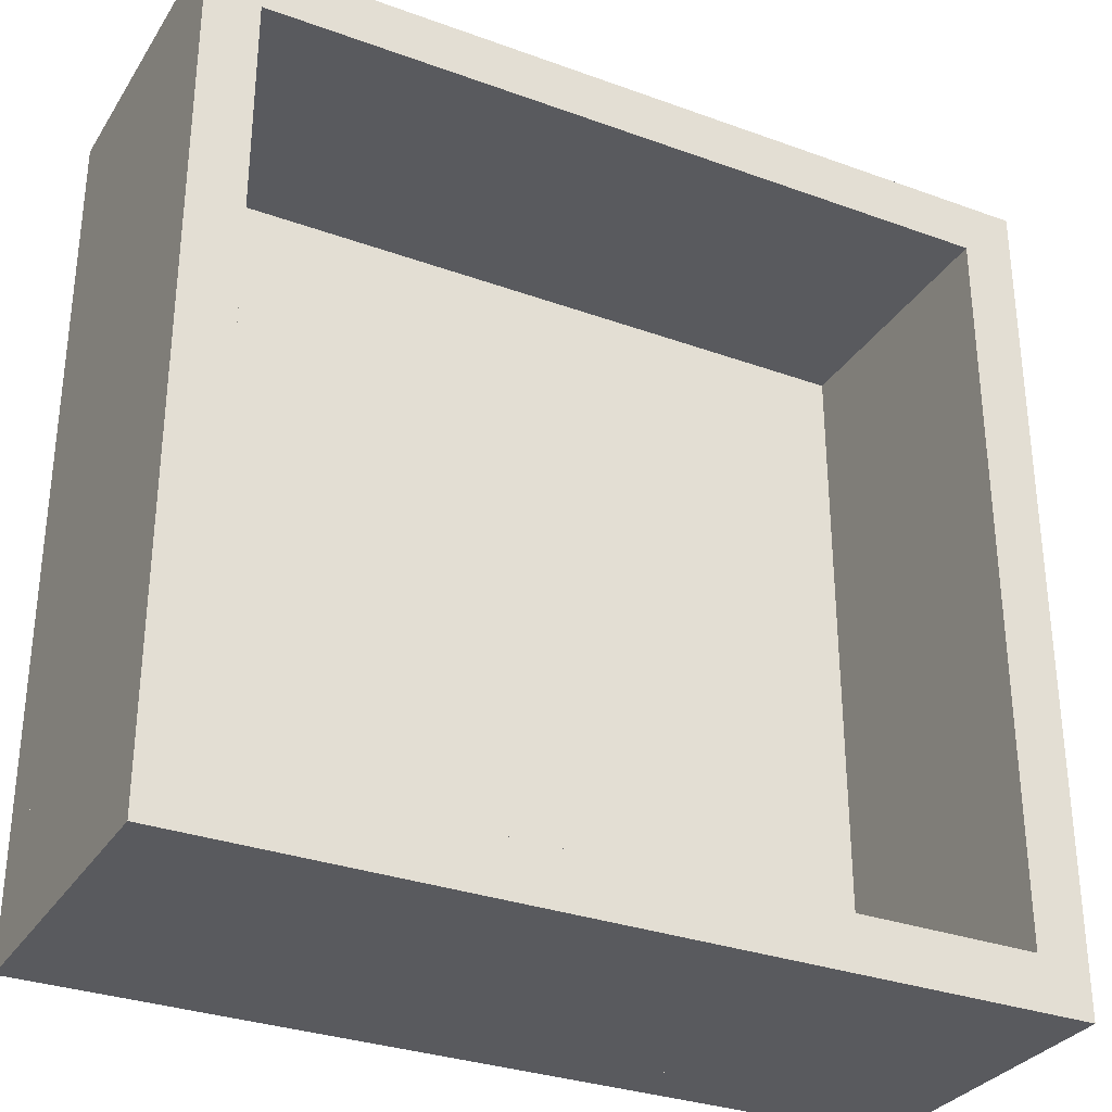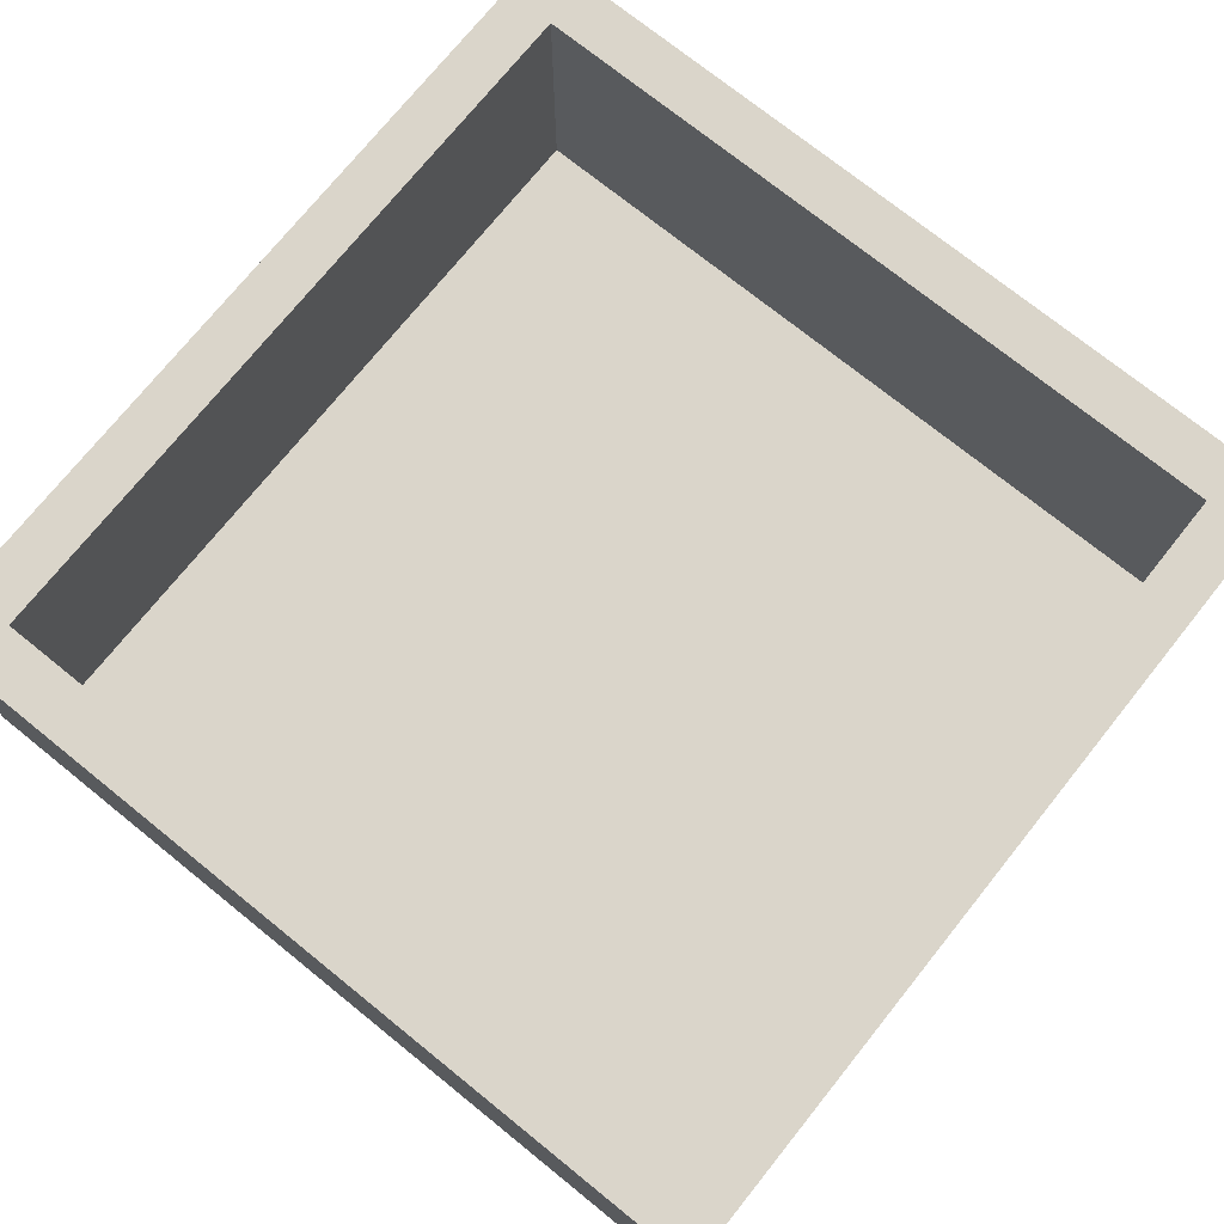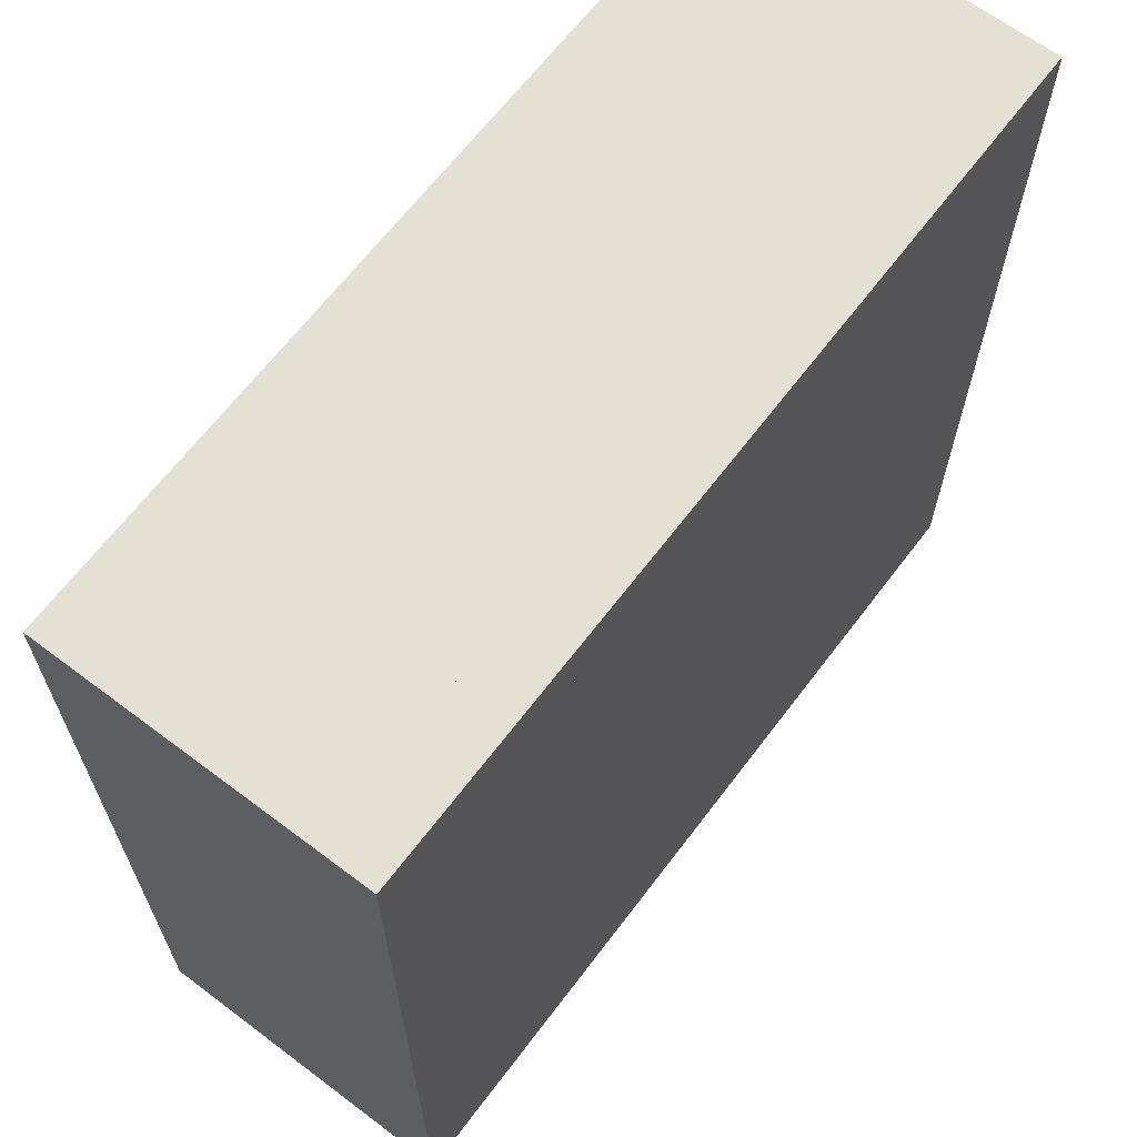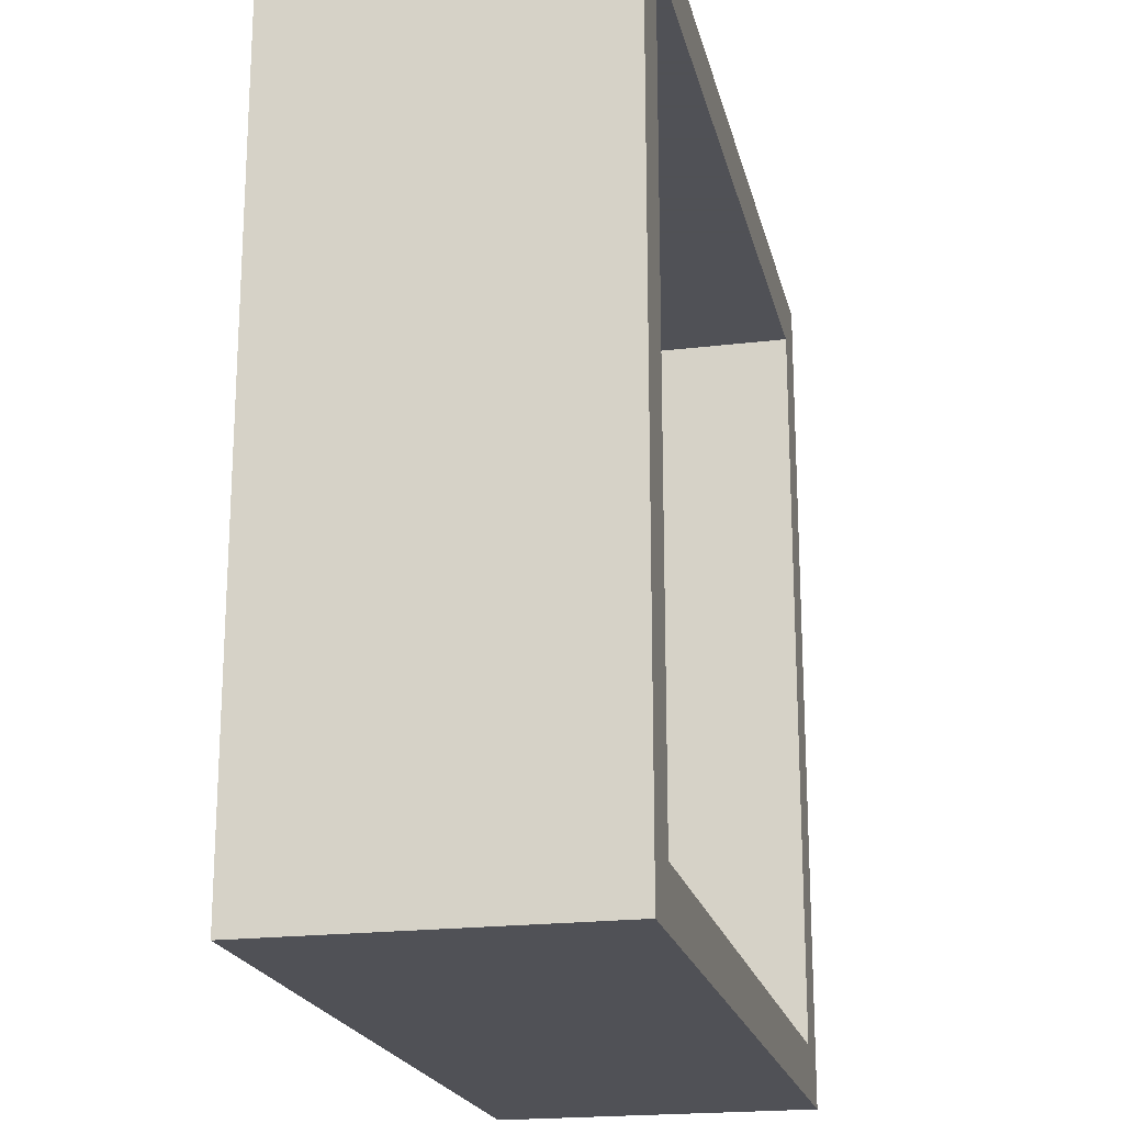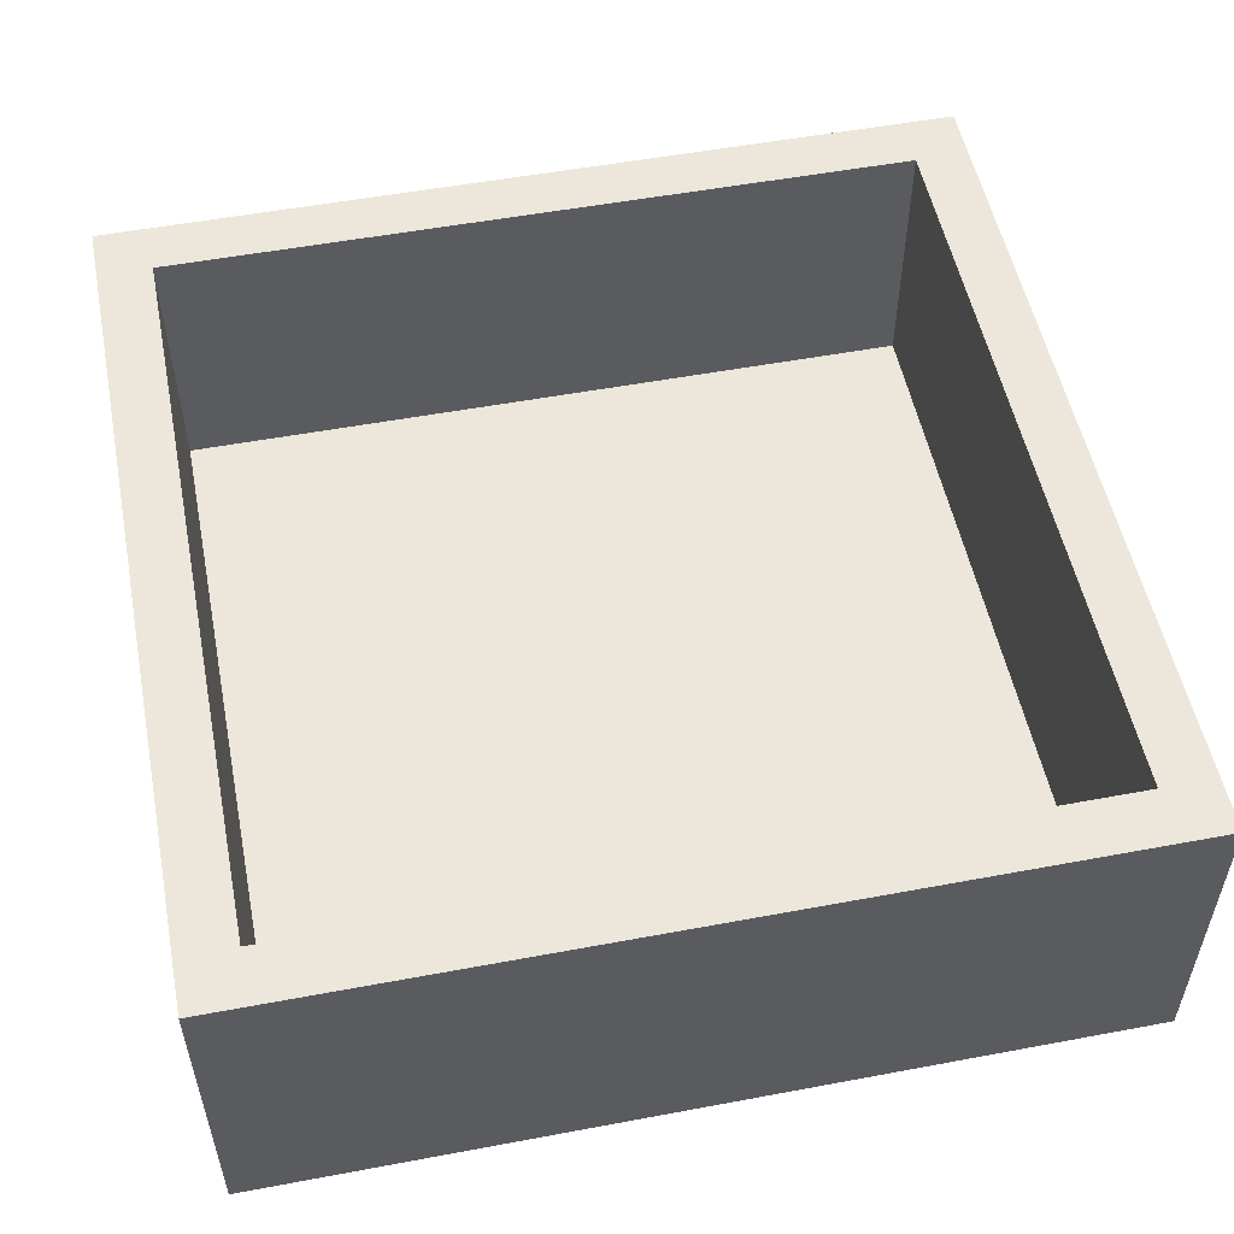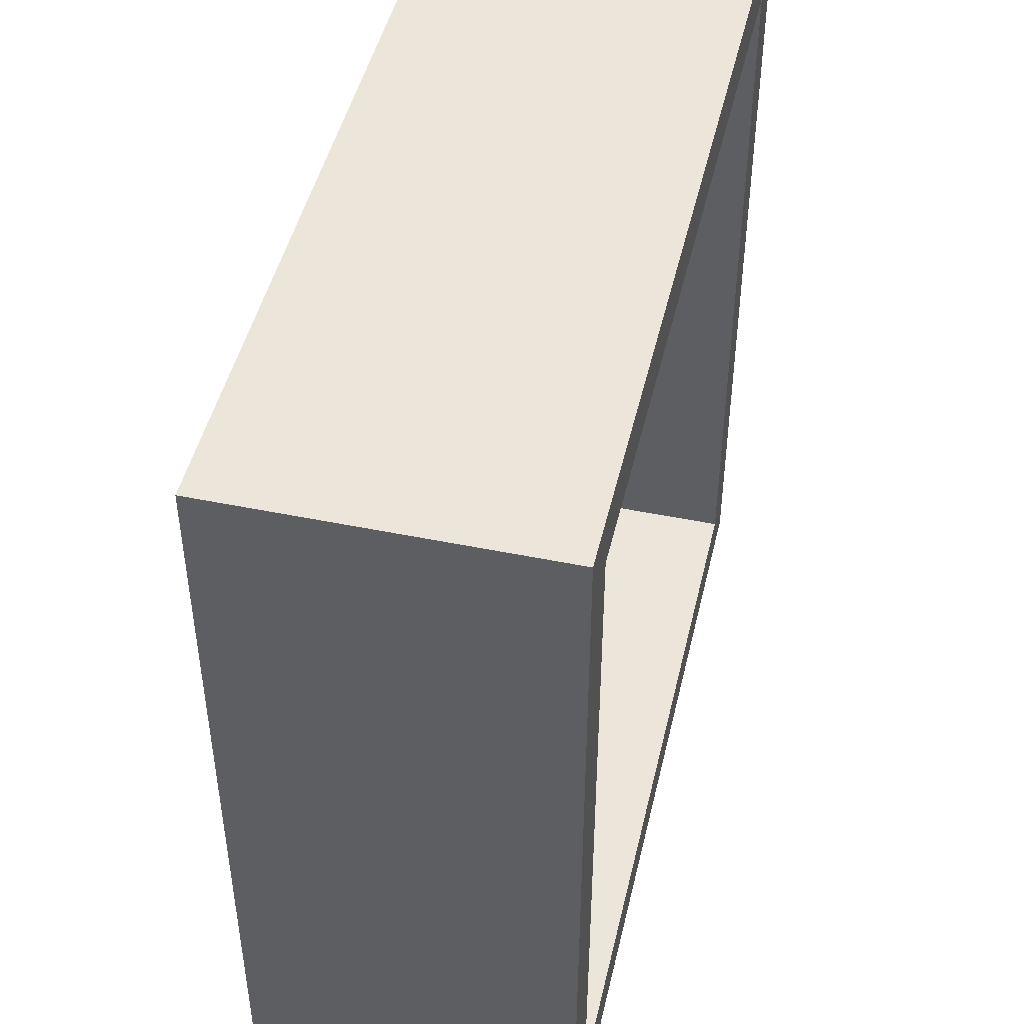
<metadata>
{"format":"obj","ext":"obj","renderer":"f3d","projection":"perspective","resolution":1024,"background":"white","views":[{"elev":-31.3,"azim":-27.3,"up":"+Y"},{"elev":74.3,"azim":-51.2,"up":"+Z"},{"elev":65.5,"azim":127.1,"up":"+Y"},{"elev":-20.3,"azim":-77.5,"up":"+Y"},{"elev":53.3,"azim":168.7,"up":"+Z"},{"elev":47.1,"azim":-76.9,"up":"+Y"}]}
</metadata>
<code>
v -0.08 -0.07 0.06
v 0.08 -0.07 0.06
v 0.08 -0.08 0.06
v -0.08 -0.08 0.06
v -0.08 -0.07 0
v 0.08 -0.07 0
v 0.08 -0.08 0
v -0.08 -0.08 0
v -0.08 0.08 0.06
v 0.08 0.08 0.06
v 0.08 0.07 0.06
v -0.08 0.07 0.06
v -0.08 0.08 0
v 0.08 0.08 0
v 0.08 0.07 0
v -0.08 0.07 0
v 0.07 0.07 0.06
v 0.08 0.07 0.06
v 0.08 -0.07 0.06
v 0.07 -0.07 0.06
v 0.07 0.07 0
v 0.08 0.07 0
v 0.08 -0.07 0
v 0.07 -0.07 0
v -0.08 0.07 0.06
v -0.07 0.07 0.06
v -0.07 -0.07 0.06
v -0.08 -0.07 0.06
v -0.08 0.07 0
v -0.07 0.07 0
v -0.07 -0.07 0
v -0.08 -0.07 0
v -0.08 0.08 0.01
v 0.08 0.08 0.01
v 0.08 -0.08 0.01
v -0.08 -0.08 0.01
v -0.08 0.08 0
v 0.08 0.08 0
v 0.08 -0.08 0
v -0.08 -0.08 0
f 1 2 3 4
f 5 6 7 8
f 1 2 6 5
f 2 3 7 6
f 3 4 8 7
f 4 1 5 8
f 9 10 11 12
f 13 14 15 16
f 9 10 14 13
f 10 11 15 14
f 11 12 16 15
f 12 9 13 16
f 17 18 19 20
f 21 22 23 24
f 17 18 22 21
f 18 19 23 22
f 19 20 24 23
f 20 17 21 24
f 25 26 27 28
f 29 30 31 32
f 25 26 30 29
f 26 27 31 30
f 27 28 32 31
f 28 25 29 32
f 33 34 35 36
f 37 38 39 40
f 33 34 38 37
f 34 35 39 38
f 35 36 40 39
f 36 33 37 40

</code>
